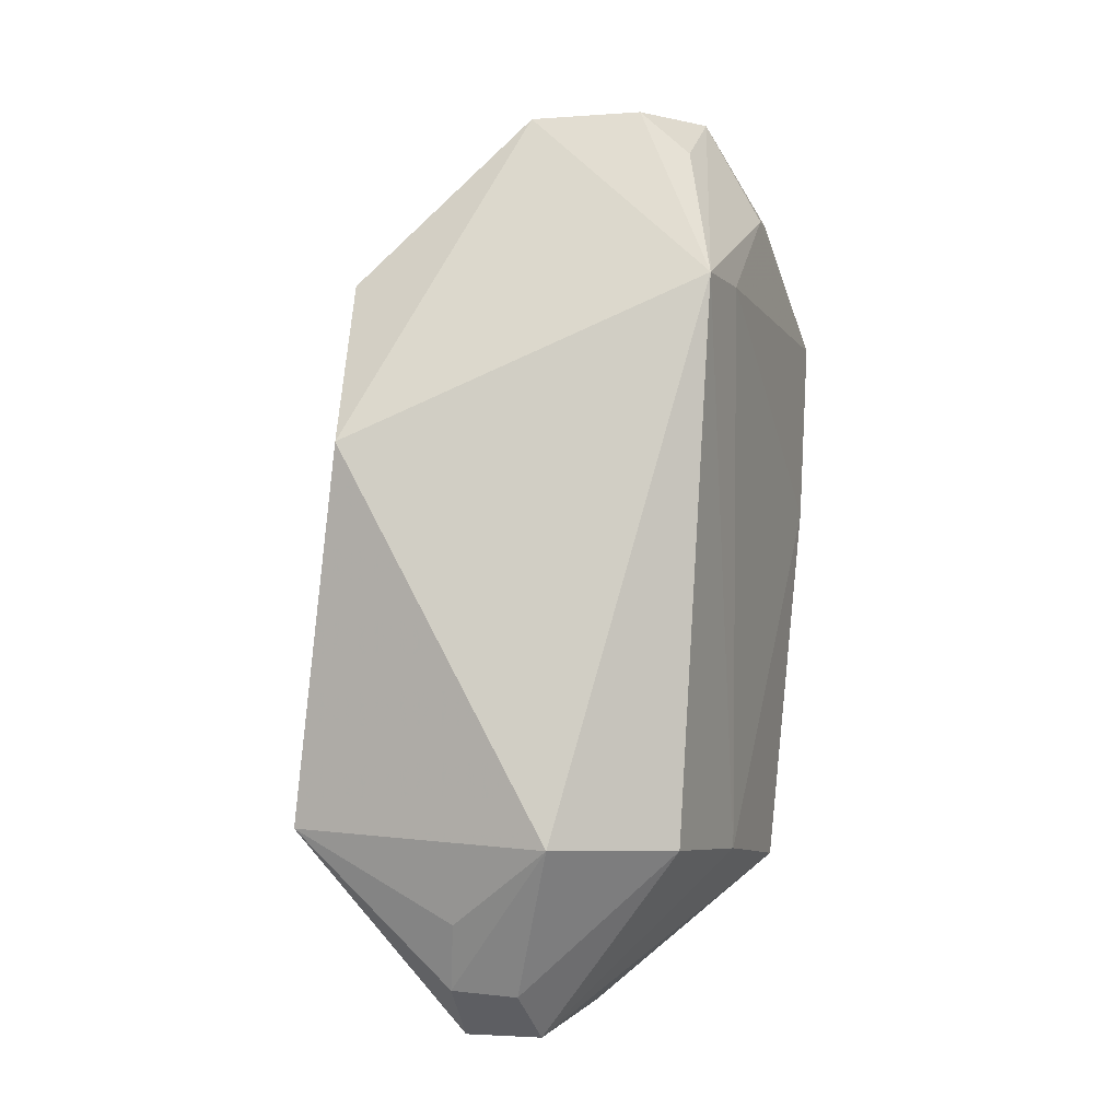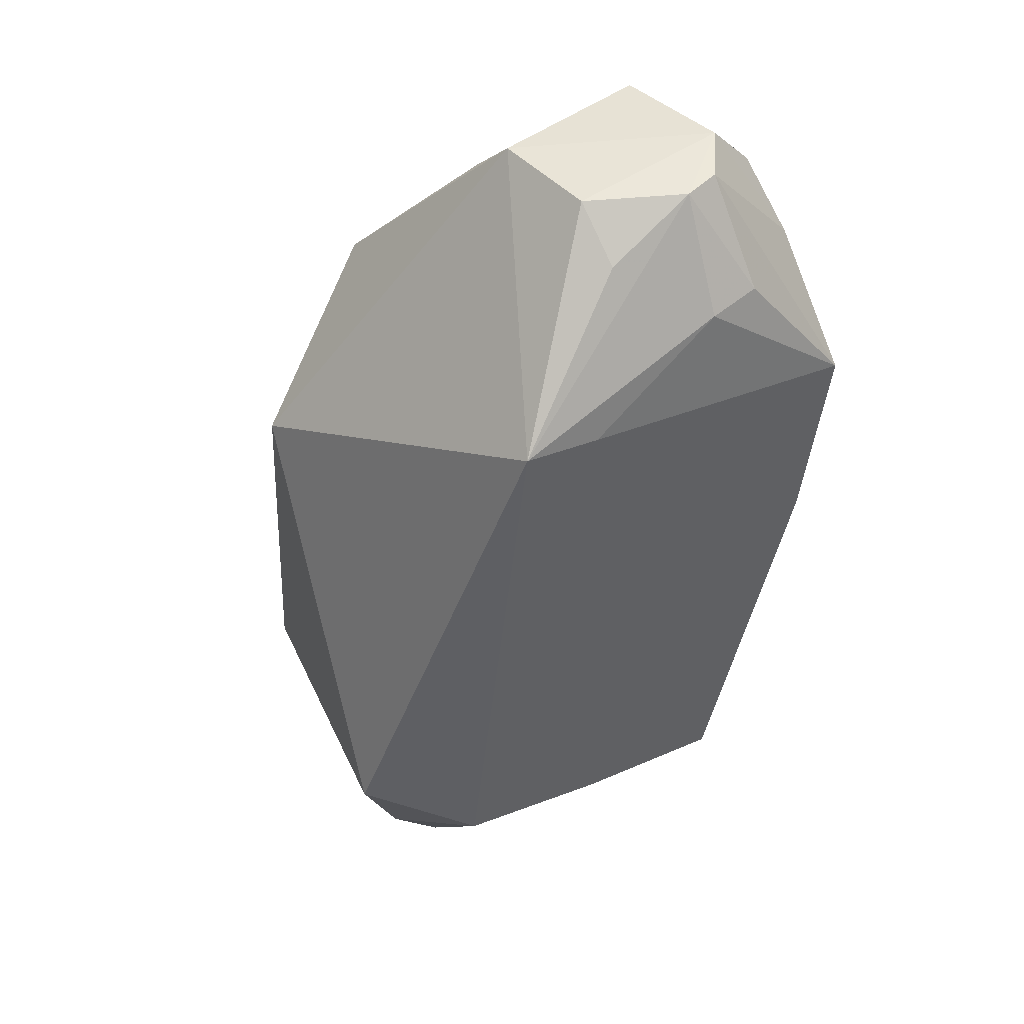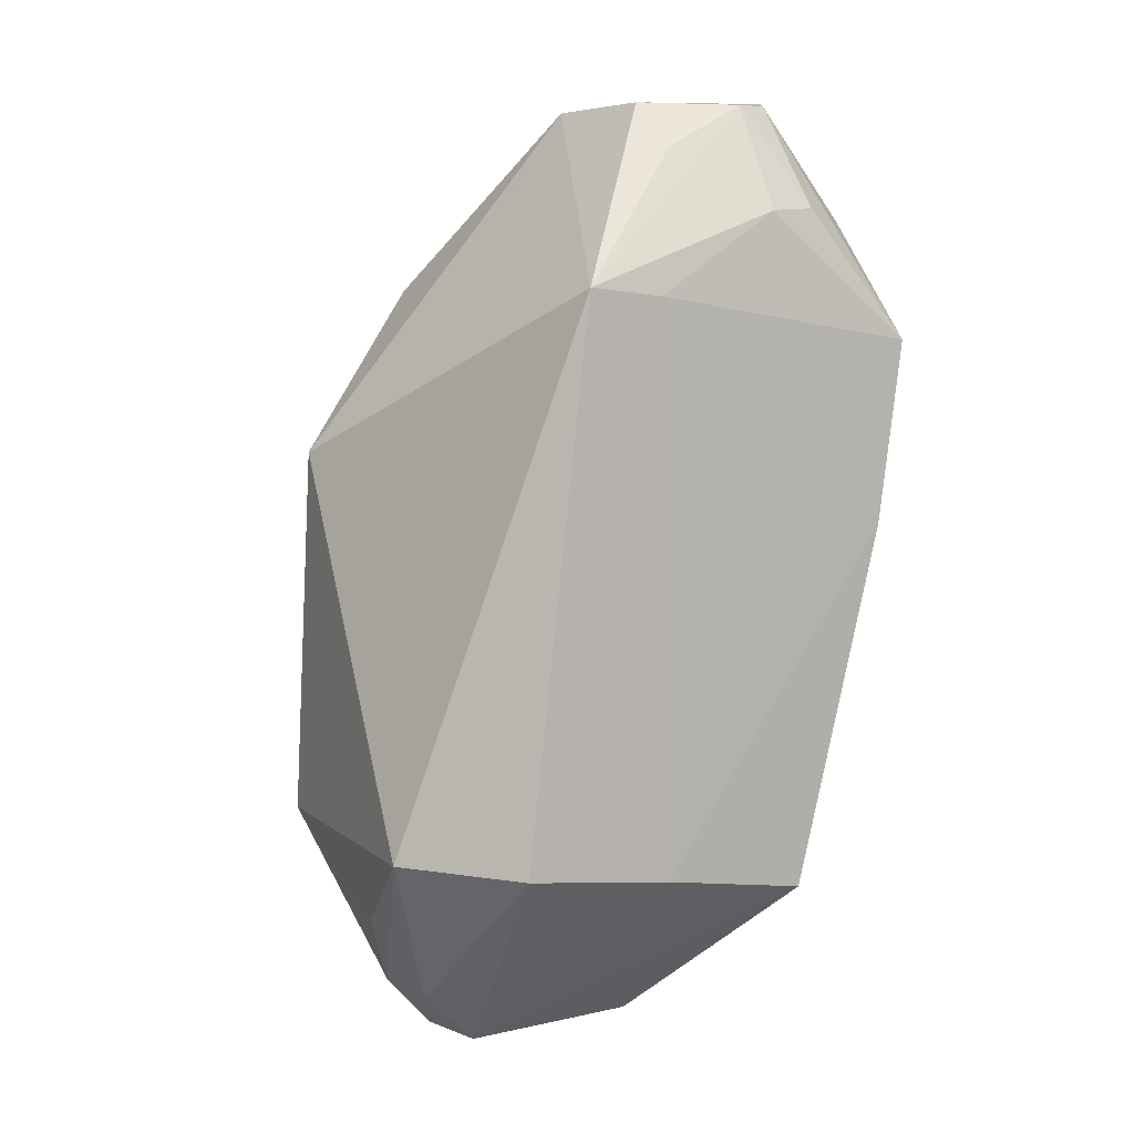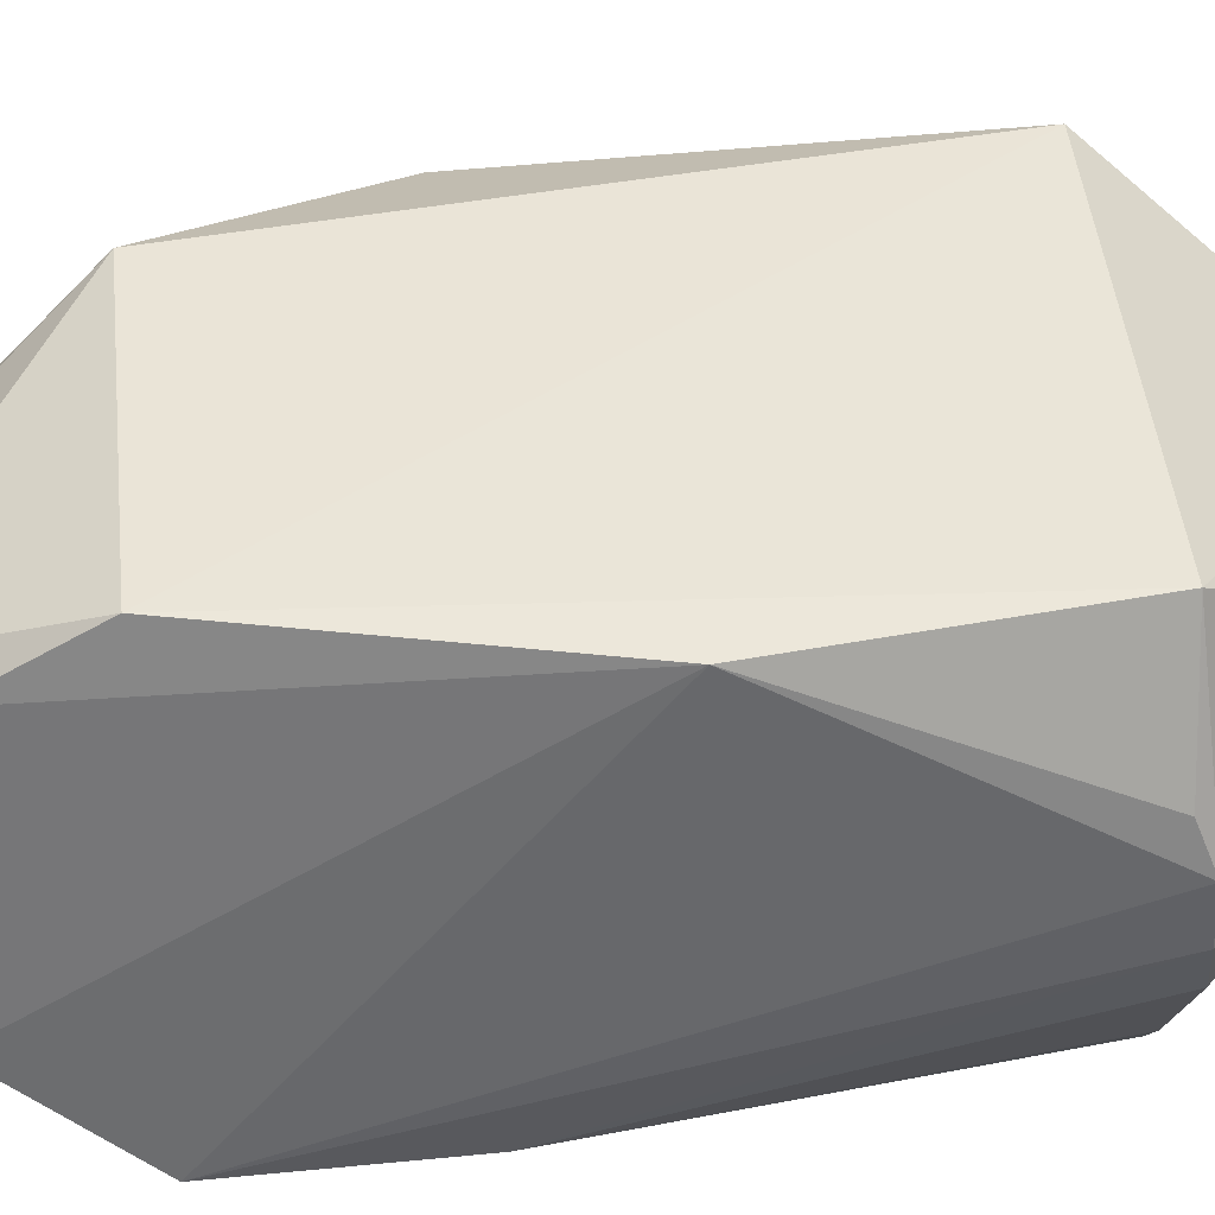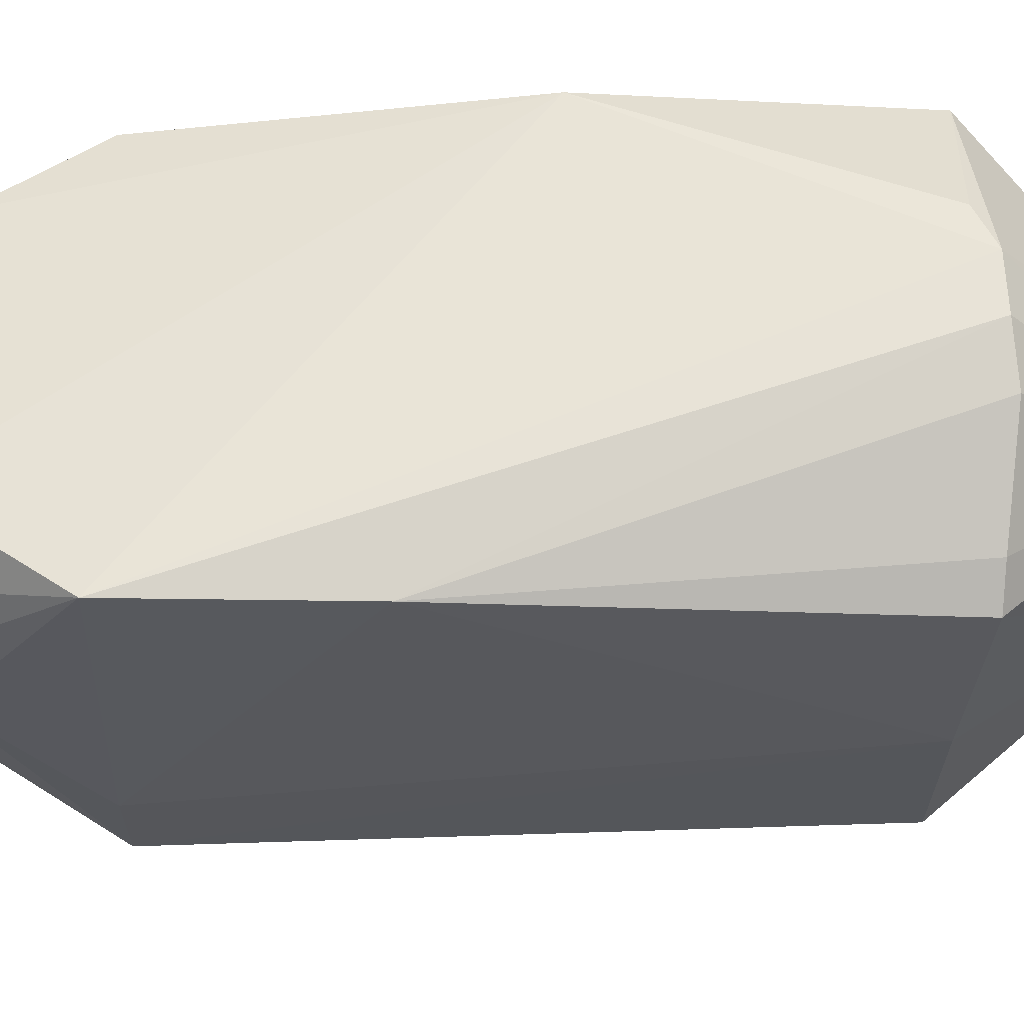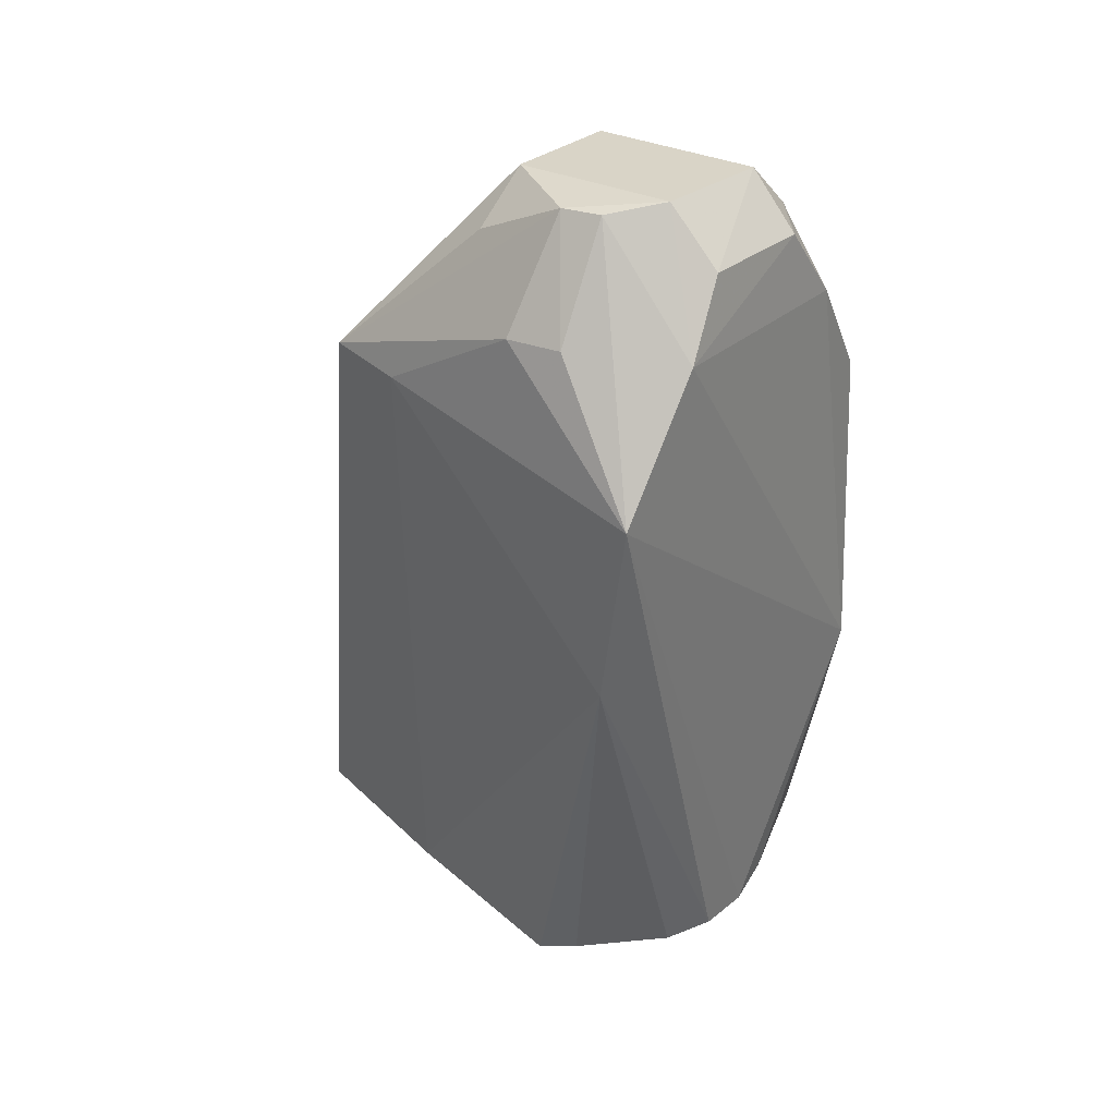
<metadata>
{"format":"obj","ext":"obj","renderer":"f3d","projection":"perspective","resolution":1024,"background":"white","views":[{"elev":1.0,"azim":-76.0,"up":"+Z"},{"elev":44.4,"azim":-38.0,"up":"+Z"},{"elev":6.1,"azim":-39.8,"up":"+Z"},{"elev":36.2,"azim":92.2,"up":"+Y"},{"elev":-34.9,"azim":96.2,"up":"+Y"},{"elev":31.9,"azim":39.1,"up":"+Z"}]}
</metadata>
<code>
v 0.03823 0.0875 0.04046
v 0.04095 0.08022 0.03586
v 0.03855 0.09246 0.008209
v 0.0249 0.08821 0.001879
v 0.02538 0.07818 0.03281
v 0.03616 0.07737 0.008049
v 0.0222 0.09287 0.02608
v 0.04017 0.09234 0.03115
v 0.03502 0.0801 0.04039
v 0.04033 0.08383 0.007339
v 0.02294 0.07895 0.01002
v 0.04102 0.07641 0.03082
v 0.02268 0.09483 0.0104
v 0.04017 0.08756 0.03828
v 0.02802 0.09401 0.03293
v 0.03829 0.08223 0.0408
v 0.041 0.09195 0.01867
v 0.03267 0.08451 0.001844
v 0.0293 0.07789 0.009247
v 0.01981 0.08352 0.01031
v 0.03453 0.07759 0.03601
v 0.03984 0.07653 0.02317
v 0.03841 0.08936 0.03853
v 0.03134 0.08711 0.04034
v 0.0404 0.08232 0.03863
v 0.03666 0.08039 0.04045
v 0.04046 0.08589 0.007391
v 0.04035 0.08981 0.03526
v 0.0395 0.08195 0.007234
v 0.03212 0.0872 0.001643
v 0.02482 0.08499 0.001935
v 0.02277 0.0882 0.004108
v 0.02859 0.07768 0.03251
v 0.03145 0.08936 0.03827
v 0.0313 0.0823 0.04043
v 0.0369 0.07779 0.03617
v 0.0403 0.08759 0.008087
v 0.0372 0.07851 0.007855
v 0.02267 0.08542 0.003993
v 0.02166 0.0878 0.006943
v 0.03116 0.08011 0.03854
f 13 3 4
f 13 8 3
f 15 13 7
f 15 8 13
f 17 2 12
f 17 3 8
f 19 5 11
f 20 11 5
f 20 5 7
f 20 7 13
f 21 9 5
f 22 10 12
f 22 19 6
f 23 1 14
f 23 8 15
f 24 16 1
f 24 15 7
f 24 7 5
f 25 14 1
f 25 1 16
f 25 16 2
f 25 2 14
f 26 12 2
f 26 2 16
f 26 16 9
f 27 17 12
f 27 12 10
f 27 10 18
f 28 14 2
f 28 2 17
f 28 17 8
f 28 23 14
f 28 8 23
f 29 18 10
f 29 10 22
f 30 4 3
f 30 27 18
f 30 3 27
f 31 30 18
f 31 4 30
f 31 19 11
f 31 18 6
f 31 6 19
f 32 13 4
f 33 21 5
f 33 12 21
f 33 22 12
f 33 5 19
f 33 19 22
f 34 23 15
f 34 1 23
f 34 24 1
f 34 15 24
f 35 9 16
f 35 16 24
f 35 24 5
f 36 21 12
f 36 12 26
f 36 26 9
f 36 9 21
f 37 27 3
f 37 3 17
f 37 17 27
f 38 6 18
f 38 18 29
f 38 29 22
f 38 22 6
f 39 31 11
f 39 11 20
f 39 20 32
f 39 32 4
f 39 4 31
f 40 32 20
f 40 20 13
f 40 13 32
f 41 35 5
f 41 5 9
f 41 9 35

</code>
